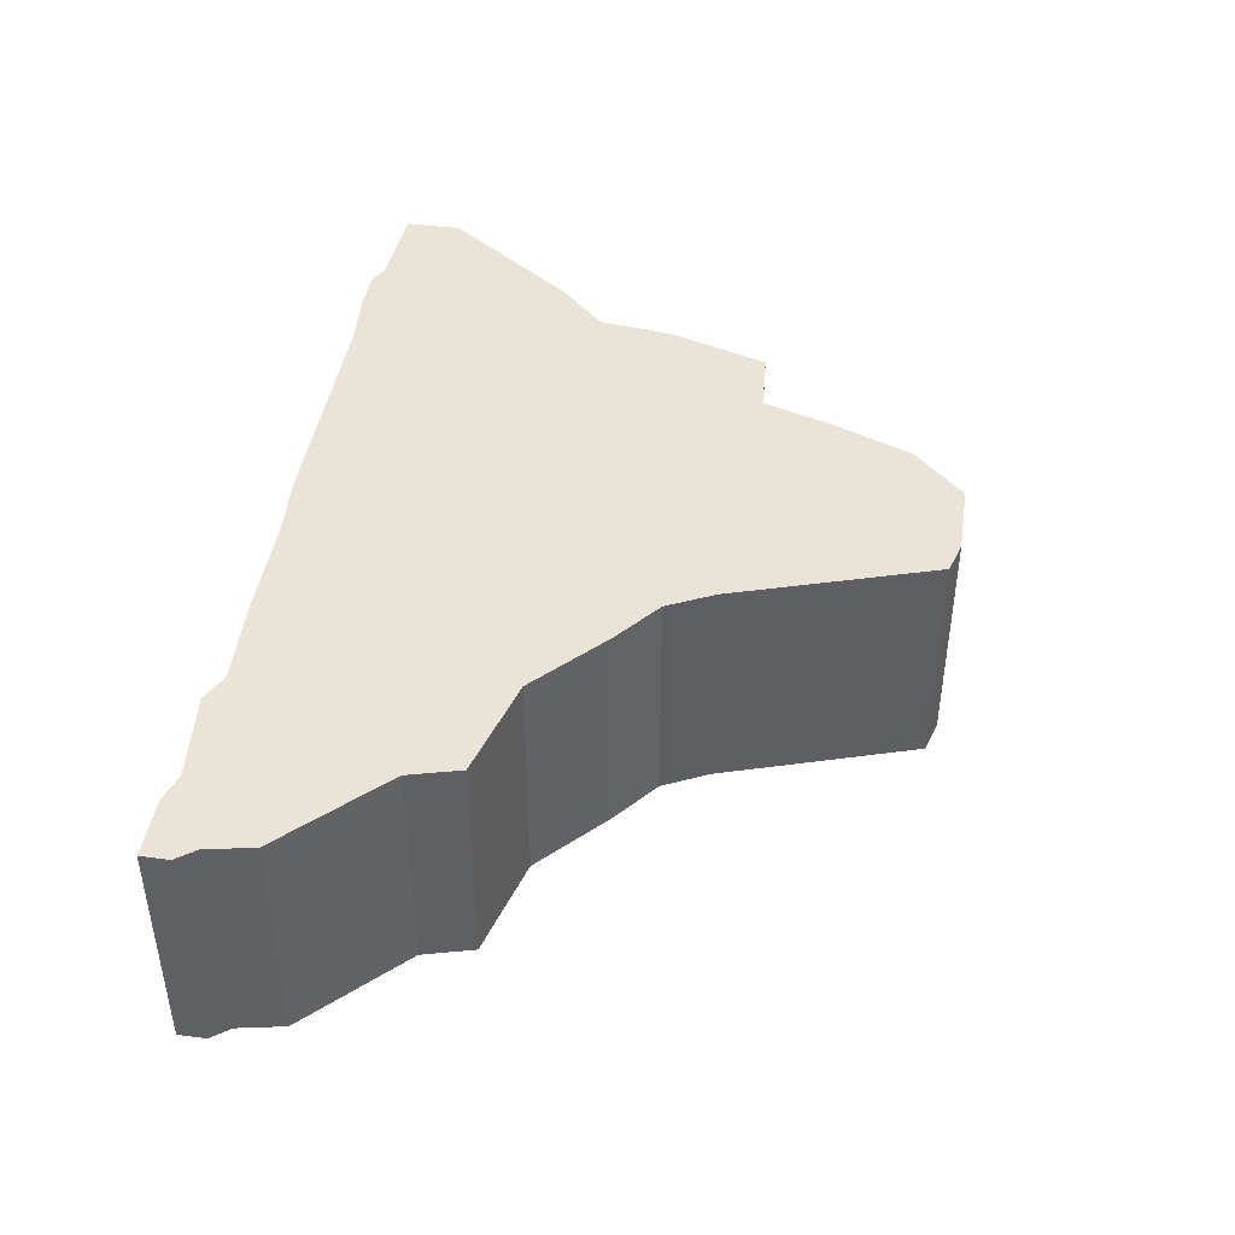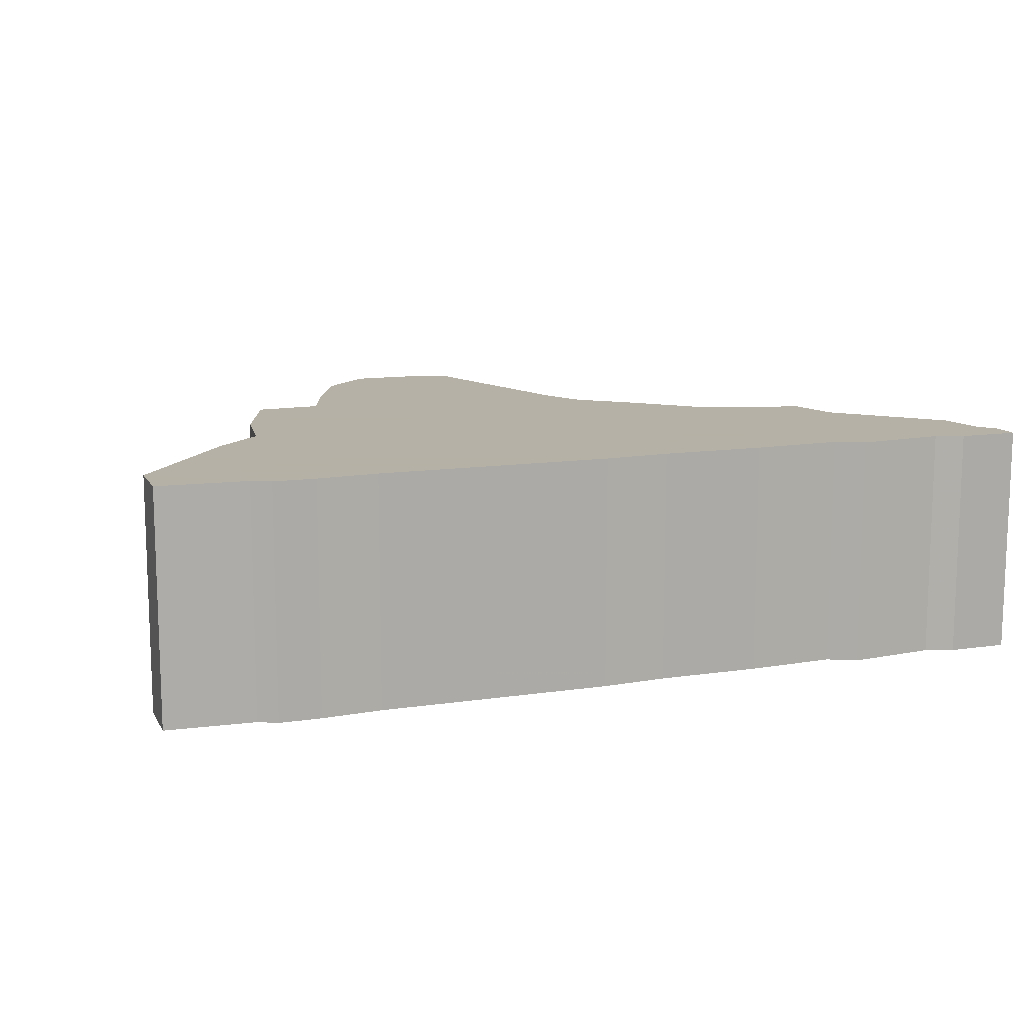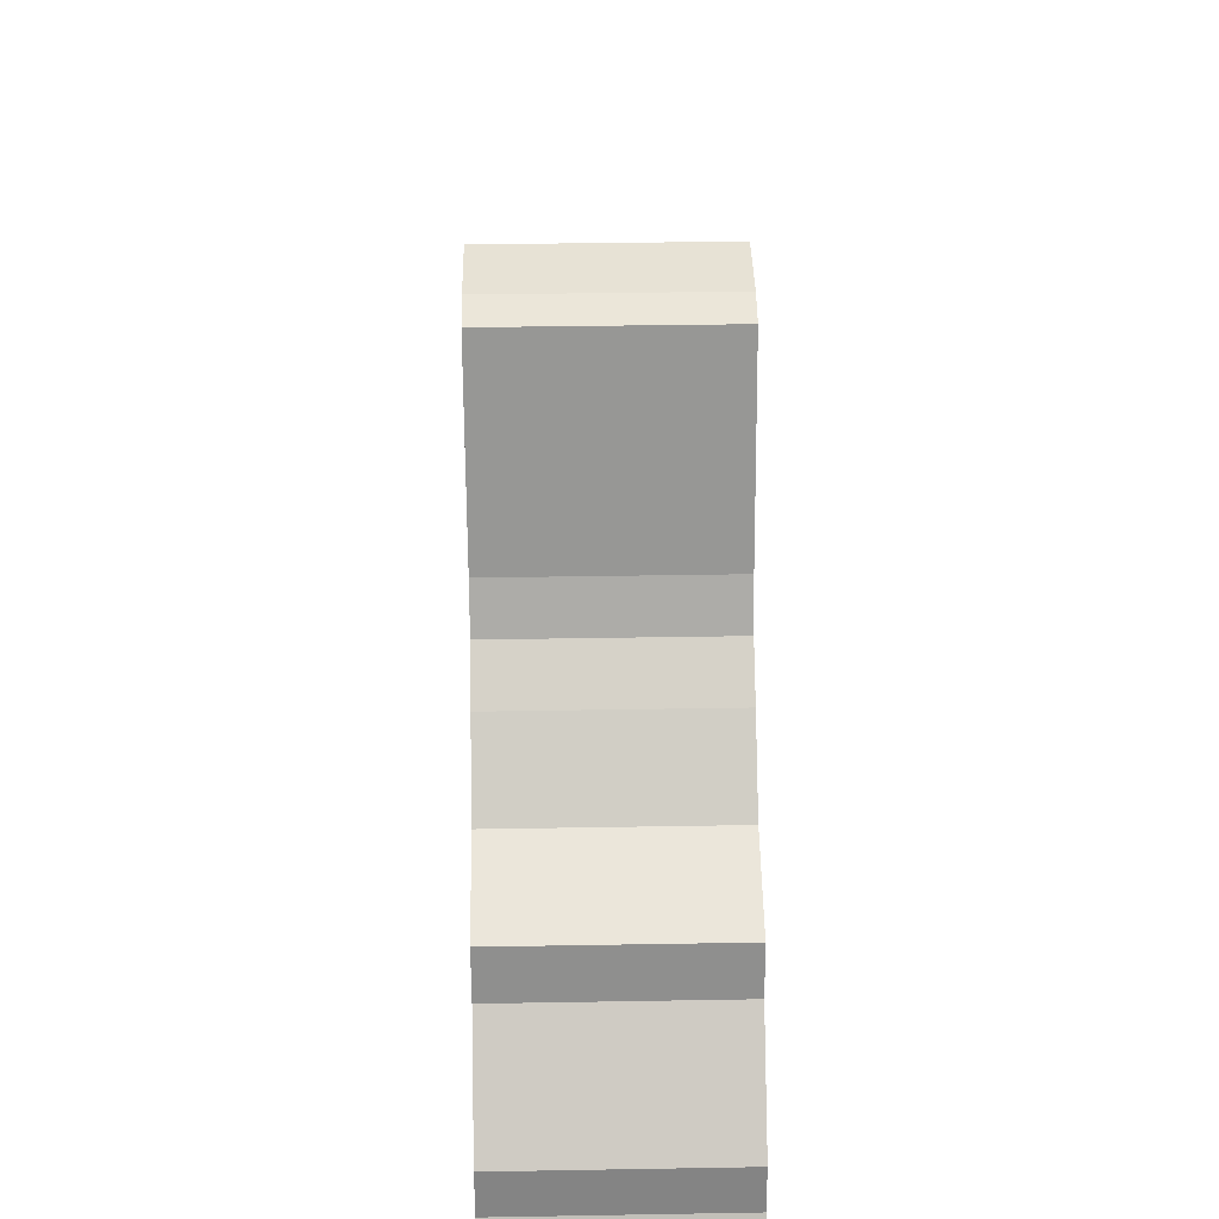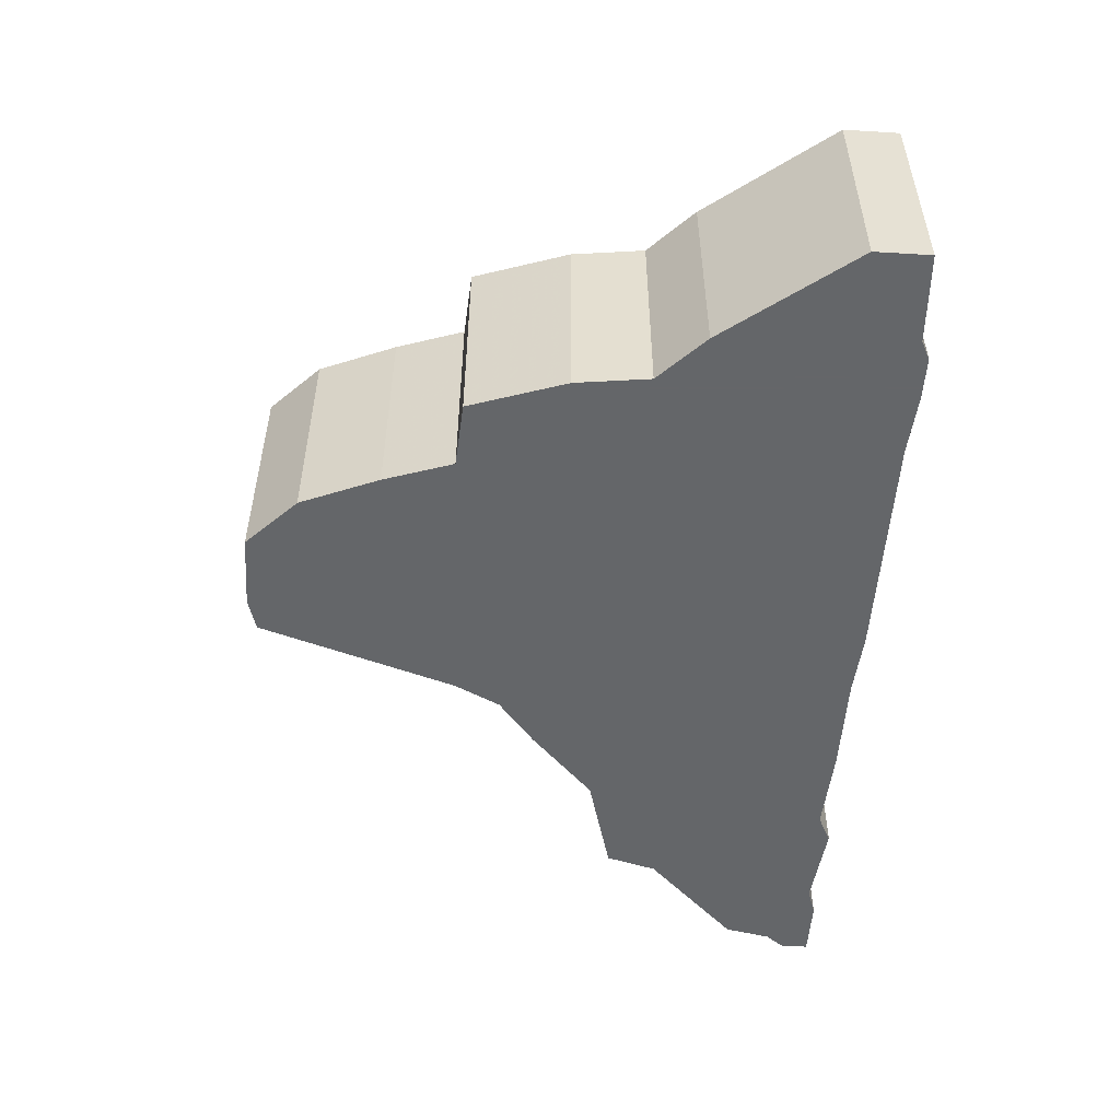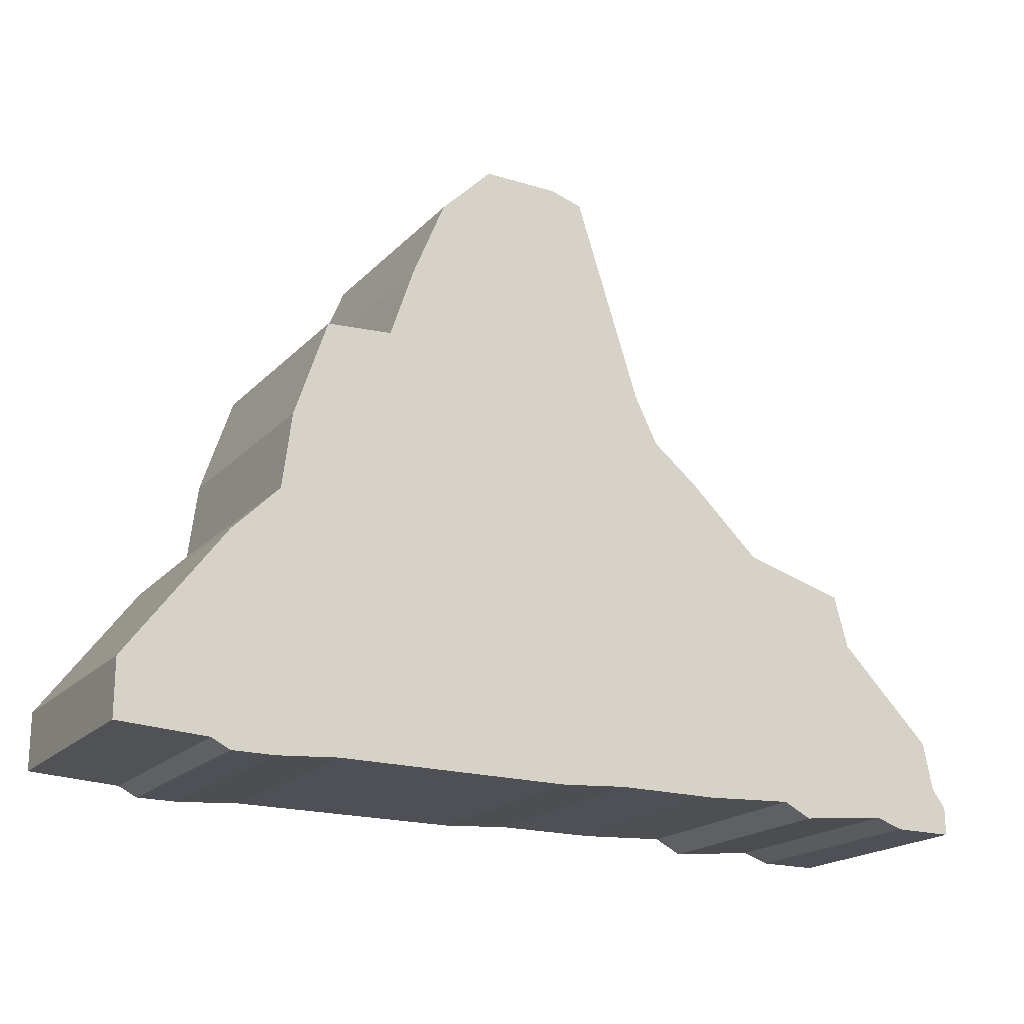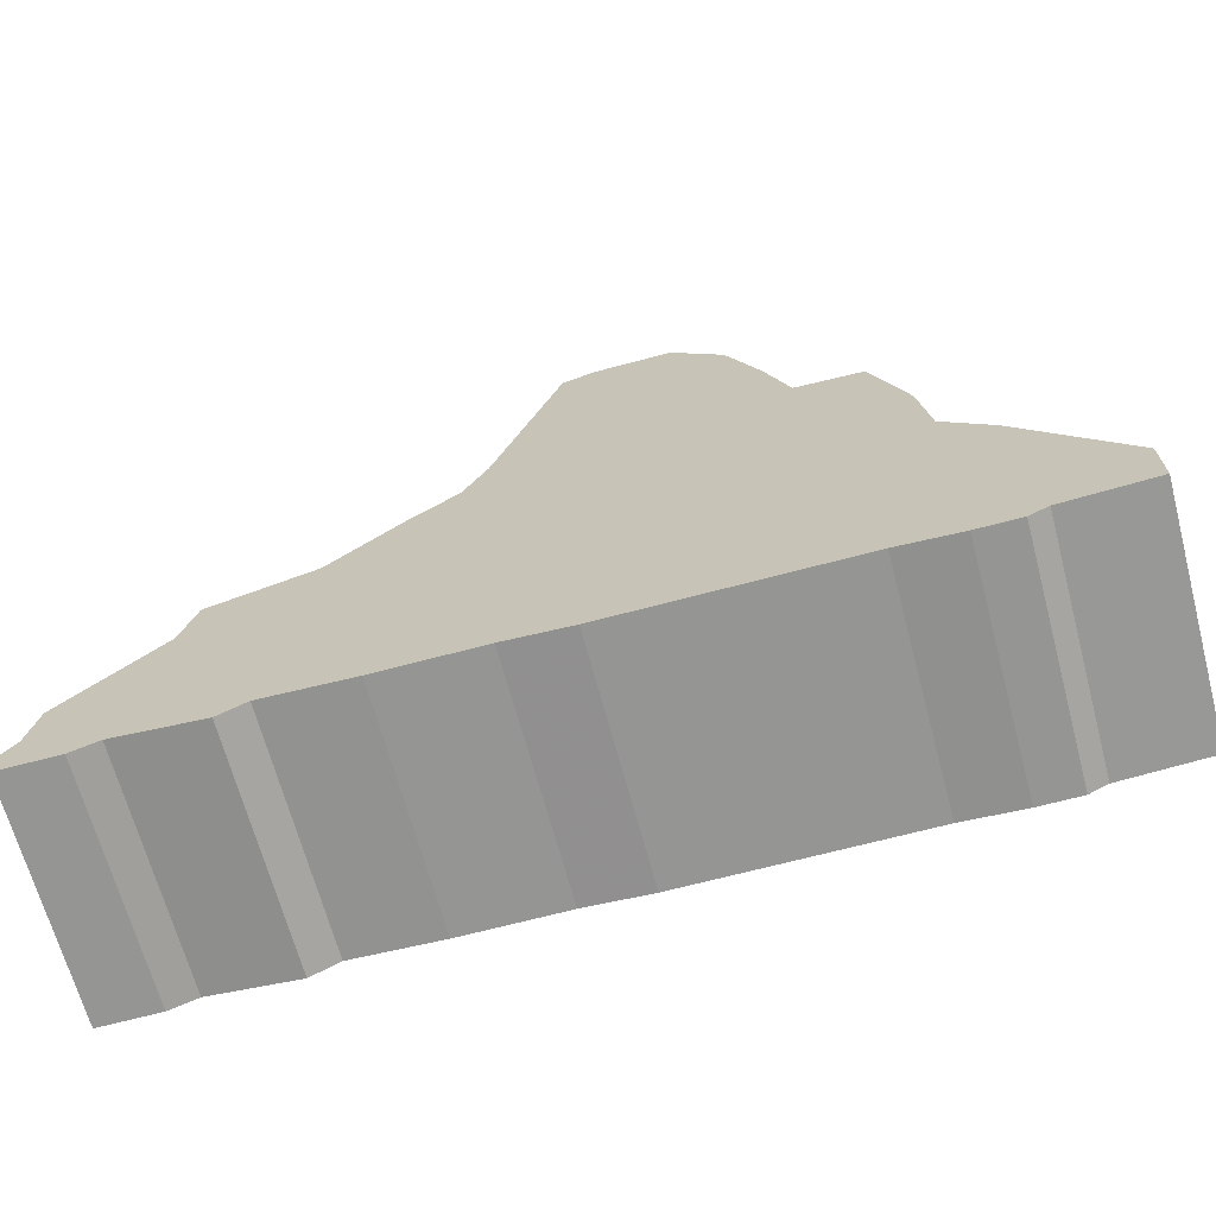
<metadata>
{"format":"obj","ext":"obj","renderer":"f3d","projection":"perspective","resolution":1024,"background":"white","views":[{"elev":43.2,"azim":98.9,"up":"+Z"},{"elev":12.1,"azim":-19.5,"up":"+Z"},{"elev":40.1,"azim":88.8,"up":"+Y"},{"elev":-51.7,"azim":-93.8,"up":"+Z"},{"elev":-19.3,"azim":-29.6,"up":"+Y"},{"elev":-67.4,"azim":-165.0,"up":"+Y"}]}
</metadata>
<code>
g sbg_iceland_dn_rock07_m
v -0.3 1.23 0
v -0.37 1.06 0
v -0.42 0.91 0
v -0.56 0.9 0
v -0.63 0.69 0
v -0.65 0.53 0
v -0.75 0.43 0
v -0.96 0.15 0
v -0.96 0.03 0
v -0.77 0.02 0
v -0.73 0 0
v -0.64 0 0
v -0.51 0.01 0
v -0.01 0.01 0
v 0.13 0.02 0
v 0.35 0.02 0
v 0.54 0.03 0
v 0.6 0 0
v 0.79 0.02 0
v 0.85 0 0
v 0.98 0 0
v 0.98 0.06 0
v 0.95 0.1 0
v 0.93 0.2 0
v 0.73 0.4 0
v 0.7 0.51 0
v 0.48 0.57 0
v 0.33 0.71 0
v 0.23 0.79 0
v 0.18 0.89 0
v 0.04 1.32 0
v -0.03 1.34 0
v -0.19 1.34 0
v -0.3 1.23 0.5
v -0.37 1.06 0.5
v -0.42 0.91 0.5
v -0.56 0.9 0.5
v -0.63 0.69 0.5
v -0.65 0.53 0.5
v -0.75 0.43 0.5
v -0.96 0.15 0.5
v -0.96 0.03 0.5
v -0.77 0.02 0.5
v -0.73 0 0.5
v -0.64 0 0.5
v -0.51 0.01 0.5
v -0.01 0.01 0.5
v 0.13 0.02 0.5
v 0.35 0.02 0.5
v 0.54 0.03 0.5
v 0.6 0 0.5
v 0.79 0.02 0.5
v 0.85 0 0.5
v 0.98 0 0.5
v 0.98 0.06 0.5
v 0.95 0.1 0.5
v 0.93 0.2 0.5
v 0.73 0.4 0.5
v 0.7 0.51 0.5
v 0.48 0.57 0.5
v 0.33 0.71 0.5
v 0.23 0.79 0.5
v 0.18 0.89 0.5
v 0.04 1.32 0.5
v -0.03 1.34 0.5
v -0.19 1.34 0.5
g sbg_iceland_dn_rock07_m_0
f 2 1 30
f 30 1 31
f 30 29 3
f 16 15 27
f 27 26 25
f 17 25 18
f 23 19 24
f 17 27 25
f 20 19 23
f 21 20 22
f 20 23 22
f 19 25 24
f 29 6 3
f 25 19 18
f 17 16 27
f 15 28 27
f 14 29 28
f 15 14 28
f 14 13 6
f 29 14 6
f 12 11 10
f 5 4 3
f 10 9 8
f 10 8 7
f 10 7 12
f 6 5 3
f 7 6 13
f 12 7 13
f 30 3 2
f 1 32 31
f 33 32 1
f 2 34 1
f 34 2 35
f 31 63 30
f 63 31 64
f 30 62 29
f 62 30 63
f 16 48 15
f 48 16 49
f 26 58 25
f 58 26 59
f 27 59 26
f 59 27 60
f 18 50 17
f 50 18 51
f 24 56 23
f 56 24 57
f 20 52 19
f 52 20 53
f 21 53 20
f 53 21 54
f 22 54 21
f 54 22 55
f 23 55 22
f 55 23 56
f 25 57 24
f 57 25 58
f 19 51 18
f 51 19 52
f 17 49 16
f 49 17 50
f 28 60 27
f 60 28 61
f 29 61 28
f 61 29 62
f 15 47 14
f 47 15 48
f 14 46 13
f 46 14 47
f 11 43 10
f 43 11 44
f 12 44 11
f 44 12 45
f 4 36 3
f 36 4 37
f 5 37 4
f 37 5 38
f 9 41 8
f 41 9 42
f 10 42 9
f 42 10 43
f 8 40 7
f 40 8 41
f 6 38 5
f 38 6 39
f 7 39 6
f 39 7 40
f 13 45 12
f 45 13 46
f 3 35 2
f 35 3 36
f 32 64 31
f 64 32 65
f 33 65 32
f 65 33 66
f 1 66 33
f 66 1 34
f 63 34 35
f 64 34 63
f 36 62 63
f 60 48 49
f 58 59 60
f 51 58 50
f 57 52 56
f 58 60 50
f 56 52 53
f 55 53 54
f 55 56 53
f 57 58 52
f 36 39 62
f 51 52 58
f 60 49 50
f 60 61 48
f 61 62 47
f 61 47 48
f 39 46 47
f 39 47 62
f 43 44 45
f 36 37 38
f 41 42 43
f 40 41 43
f 45 40 43
f 36 38 39
f 46 39 40
f 46 40 45
f 35 36 63
f 64 65 34
f 34 65 66

</code>
